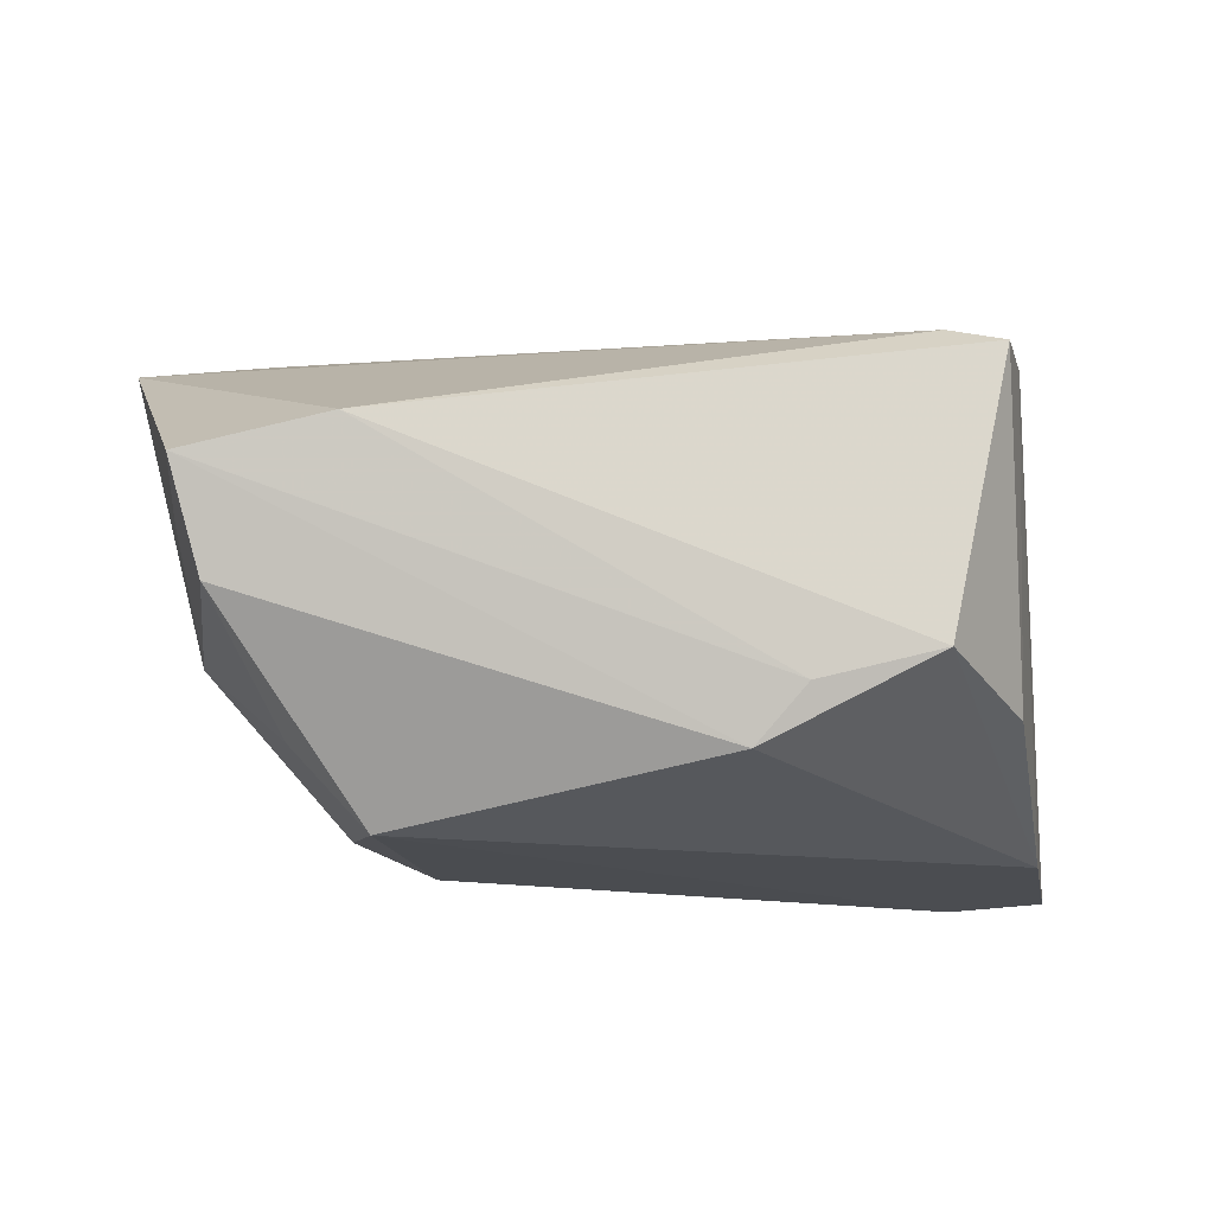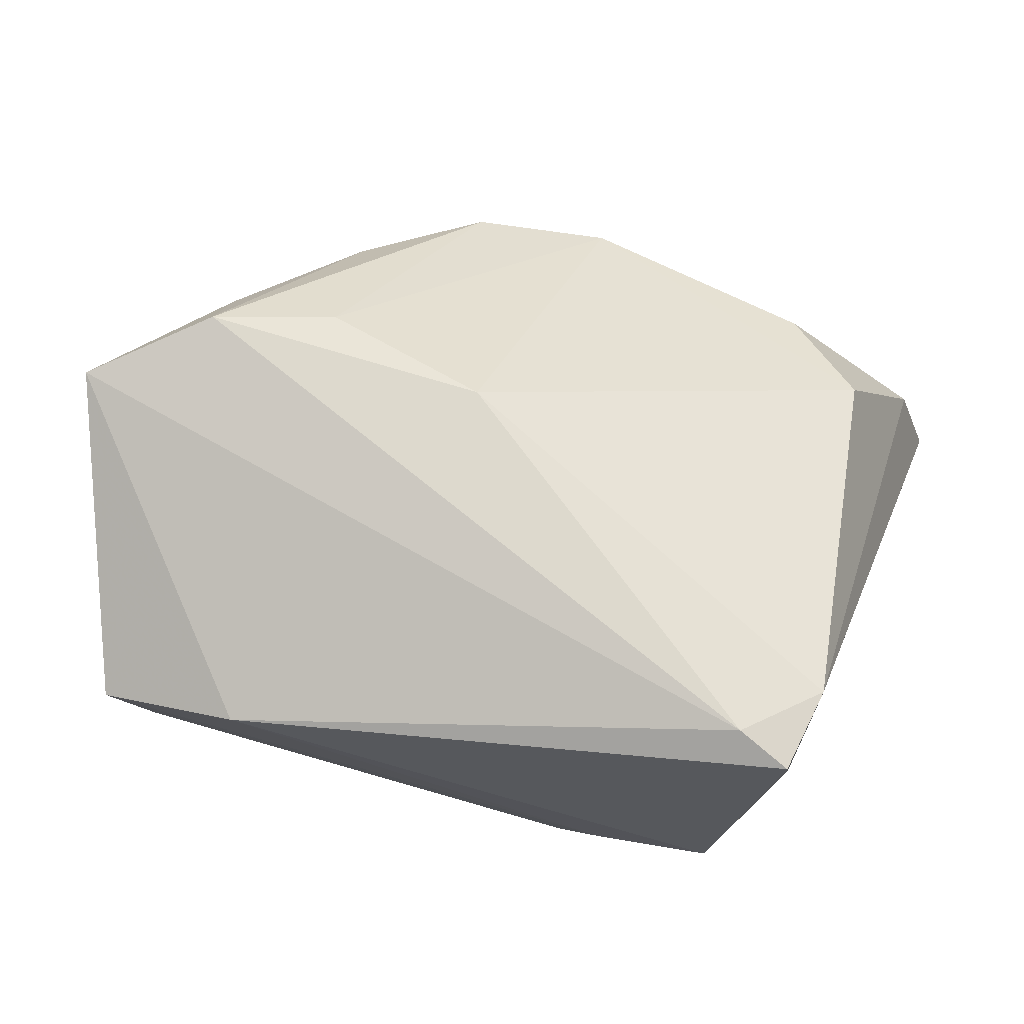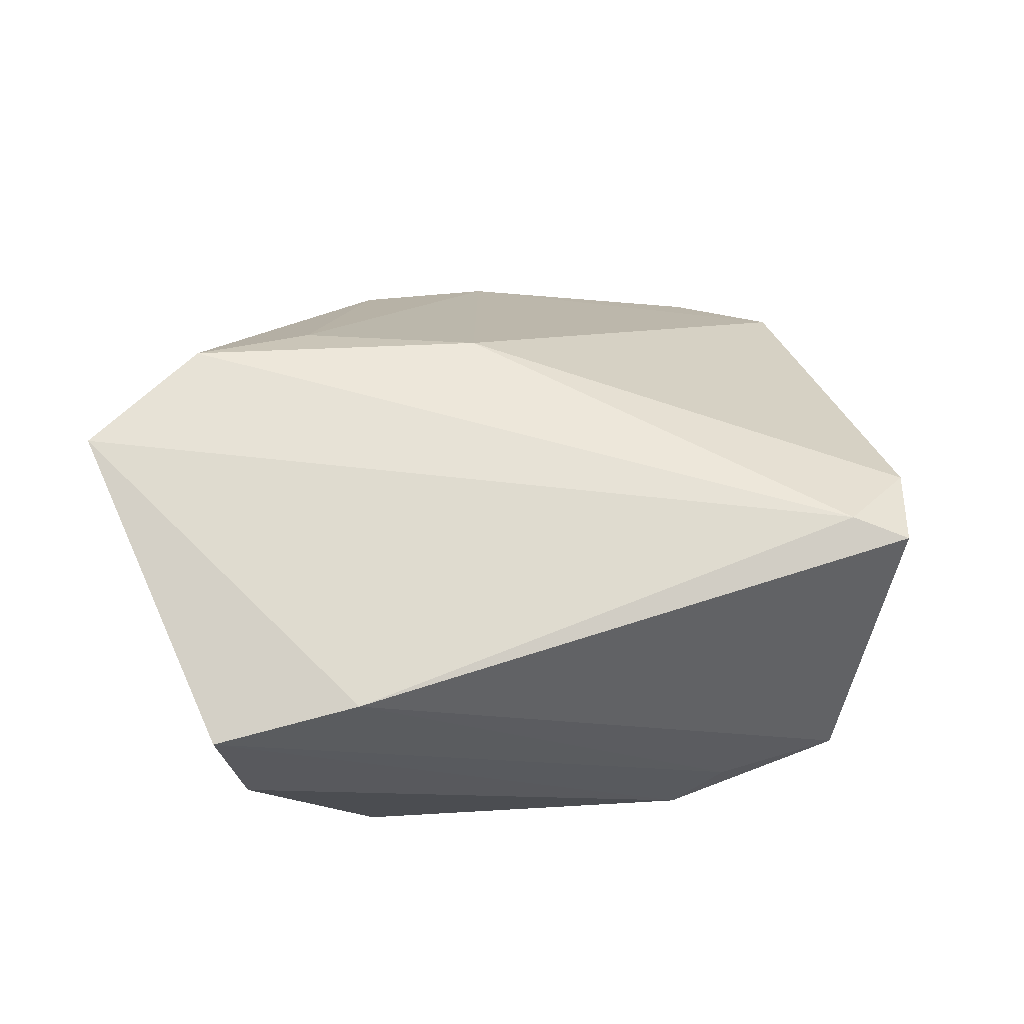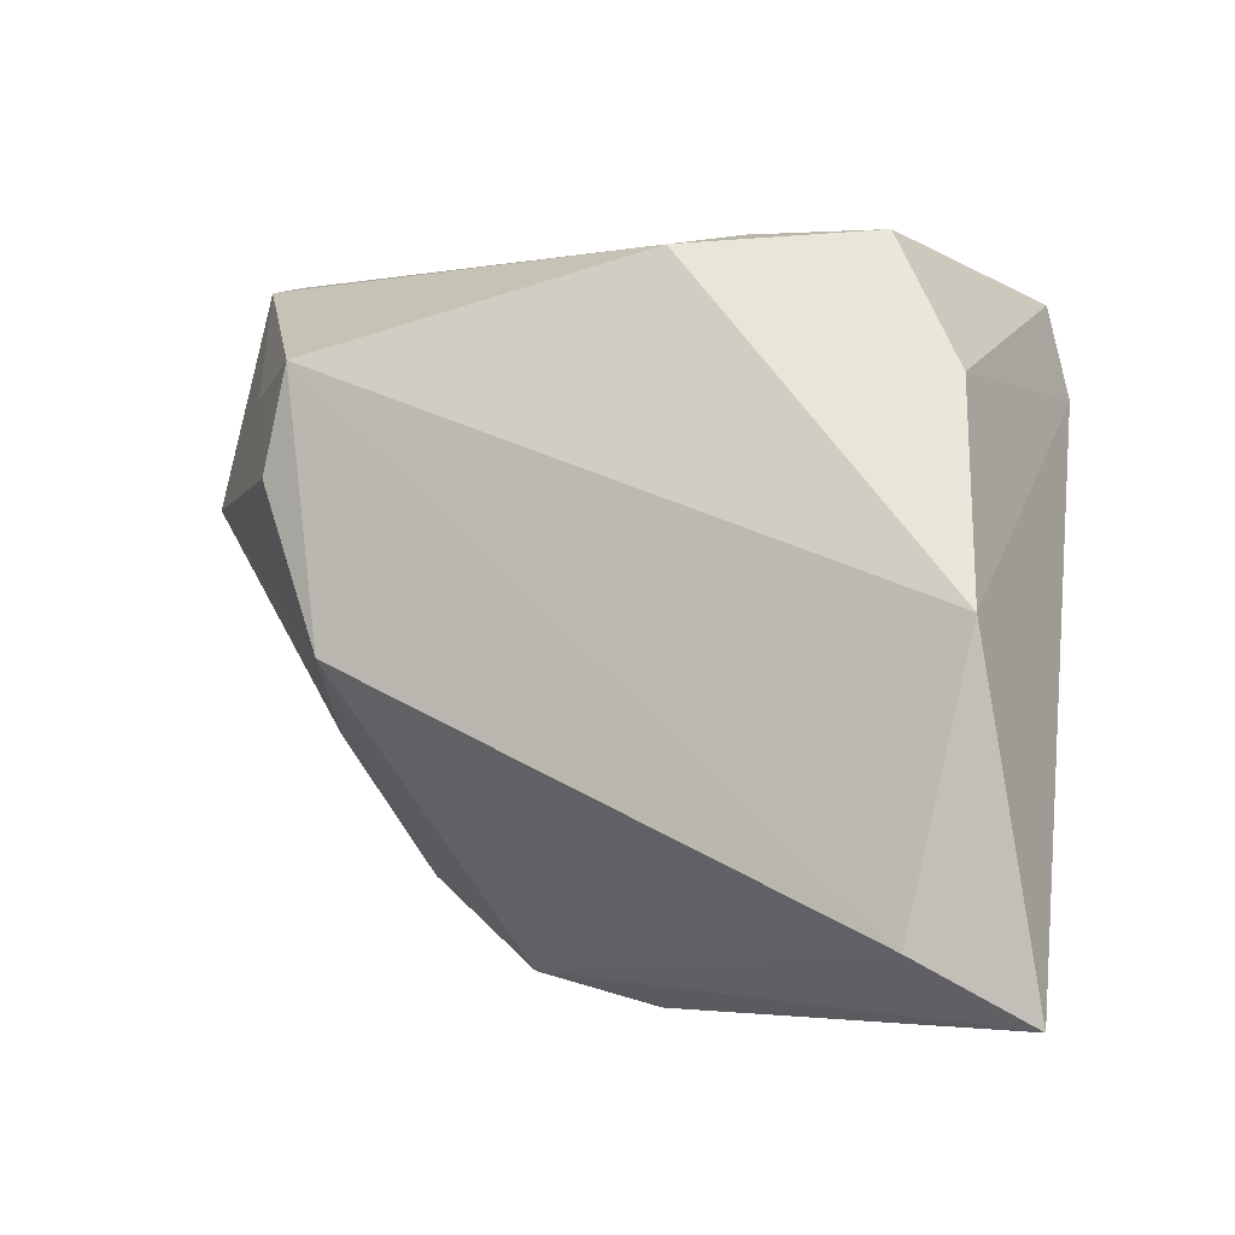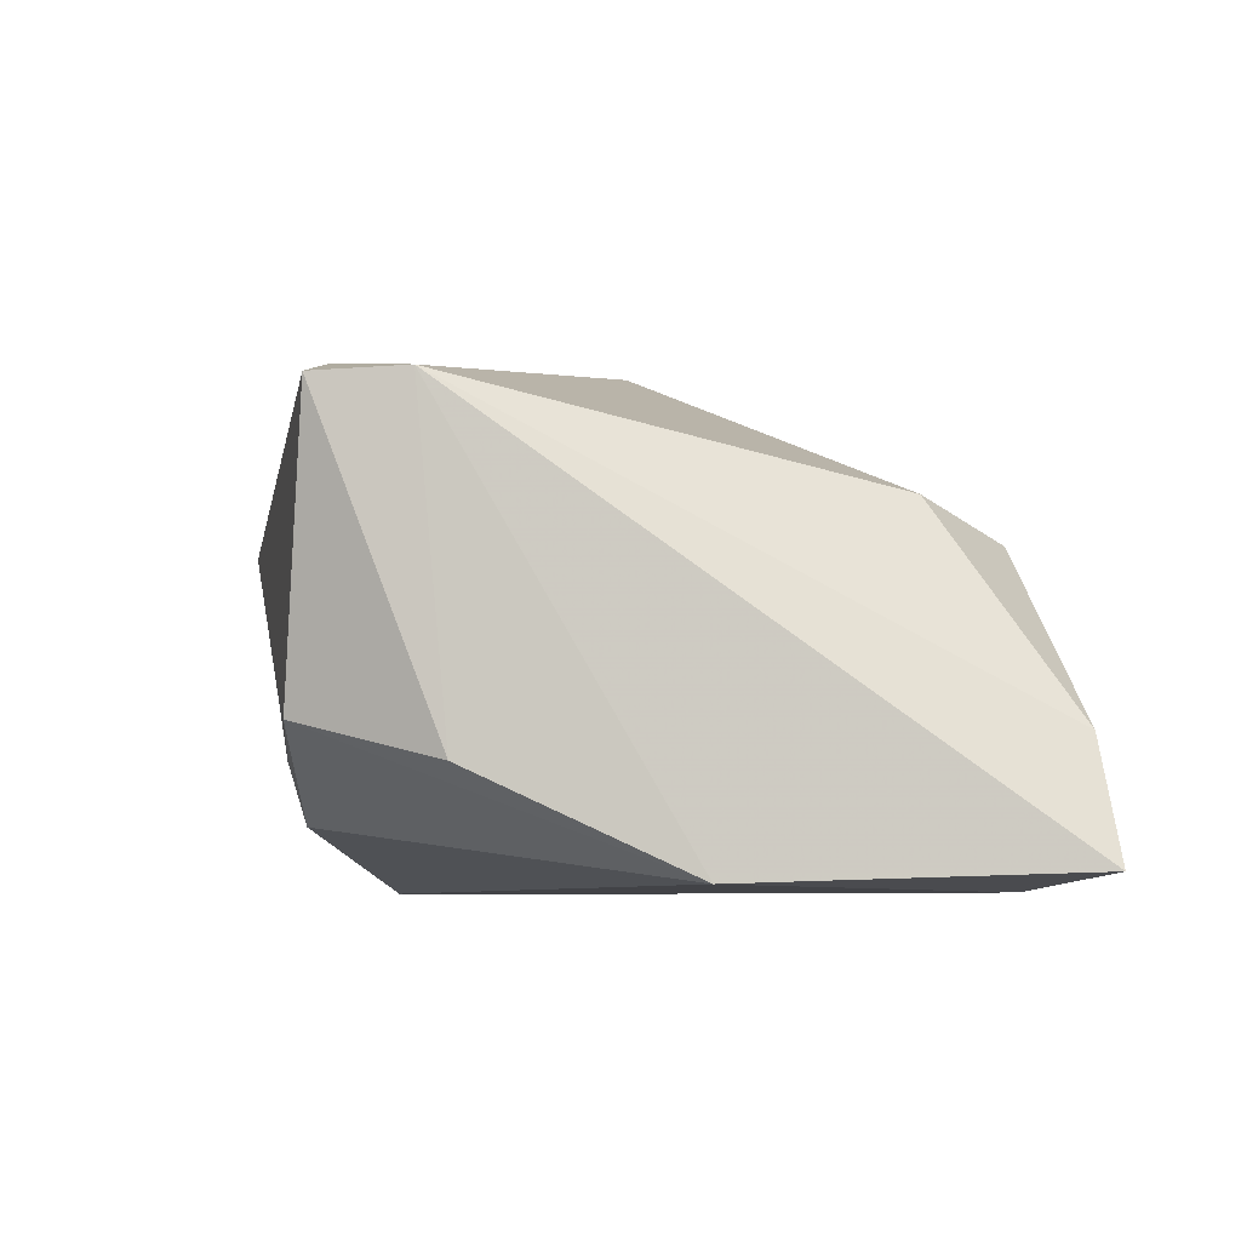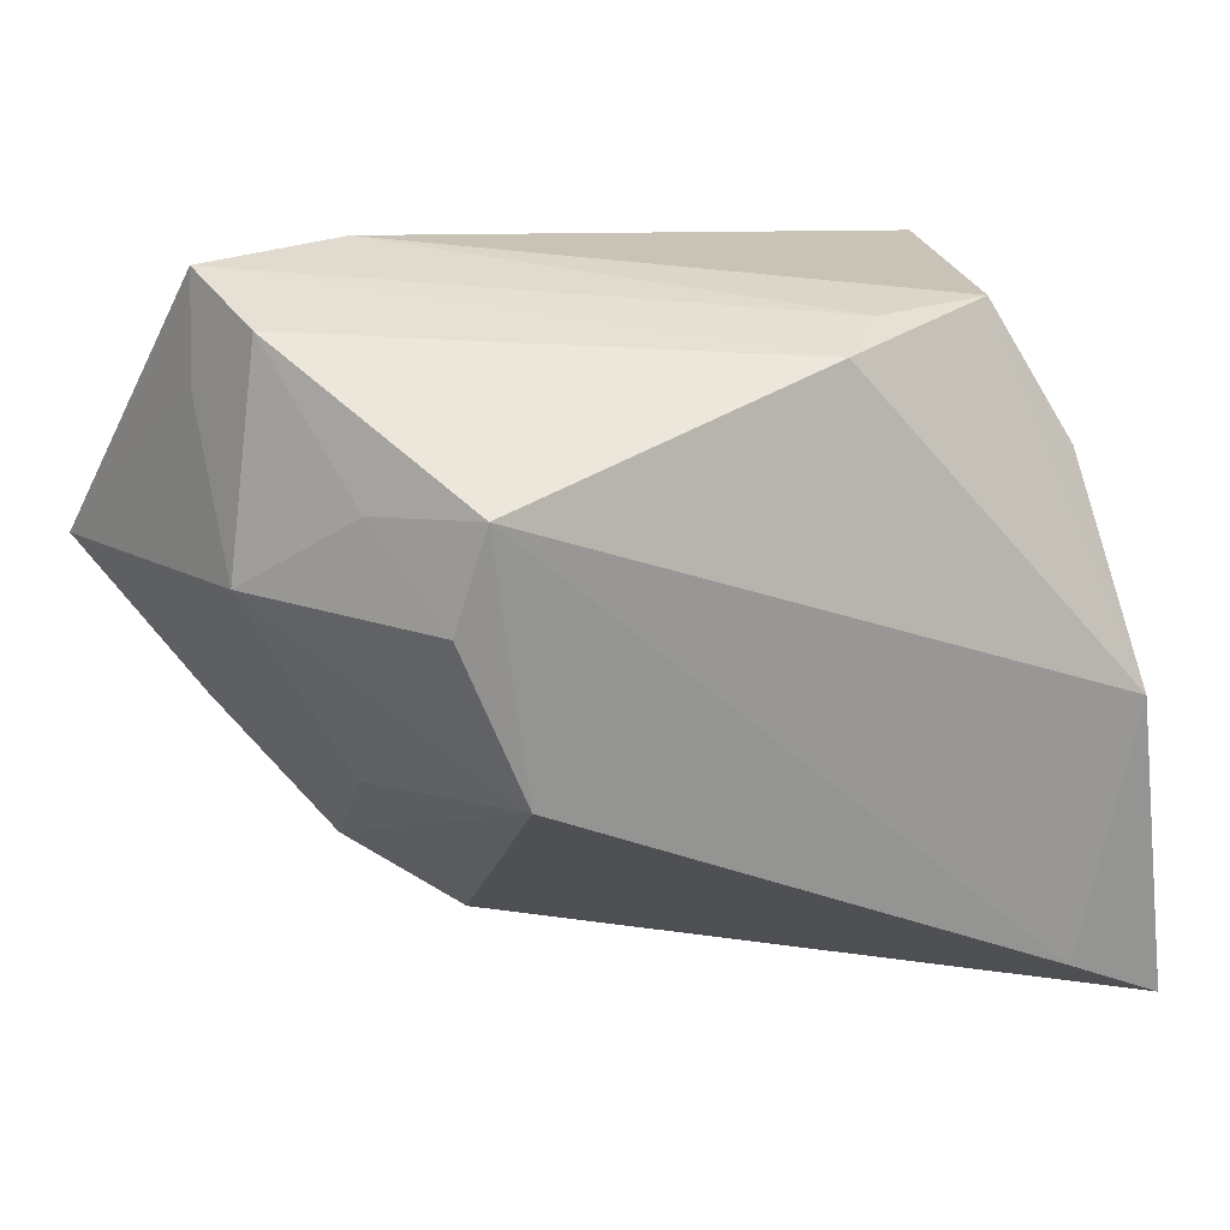
<metadata>
{"format":"obj","ext":"obj","renderer":"f3d","projection":"perspective","resolution":1024,"background":"white","views":[{"elev":-14.8,"azim":-177.9,"up":"+Z"},{"elev":63.0,"azim":-165.3,"up":"+Z"},{"elev":41.3,"azim":170.2,"up":"+Z"},{"elev":-5.9,"azim":-156.3,"up":"+Y"},{"elev":-6.2,"azim":-95.0,"up":"+Z"},{"elev":22.5,"azim":160.0,"up":"+Y"}]}
</metadata>
<code>
v 0.0411 -0.004642 0.03087
v -0.03473 -0.03551 -0.02635
v 0.02779 -0.009992 0.02793
v -0.03827 0.01947 0.02045
v 0.02917 0.009166 -0.02519
v -0.04244 -0.04063 -0.01215
v 0.03472 0.01858 -0.0169
v -0.04653 -0.04192 -0.02458
v 0.001987 -0.04192 0.008966
v 0.02239 -0.008465 -0.02635
v 0.05456 0.00419 0.02662
v -0.04146 -0.006771 -0.02566
v 0.01759 -0.03847 0.01179
v 0.03261 -0.01407 -0.003349
v -0.01068 0.02936 -0.01995
v -0.02541 -0.03687 0.006493
v 0.04408 0.03609 0.007689
v -0.0376 0.01619 -0.01484
v 0.04536 0.0249 0.004044
v 0.03073 -0.02845 0.01437
v 0.02597 0.02026 -0.02635
v 0.02779 0.0366 0.01137
v -0.0162 0.0311 -0.01384
v 0.041 0.03273 -0.004163
v -0.02948 0.03101 -0.01073
v 0.008504 -0.003699 0.02893
v 0.04244 -0.01322 0.02074
v -0.03613 0.02947 0.02012
v -0.03478 -0.02683 0.009926
v 0.04498 0.009352 -0.007244
v -0.03008 0.02709 0.02214
f 15 12 25
f 21 12 15
f 18 28 25
f 25 12 18
f 8 12 2
f 21 10 2
f 2 12 21
f 11 31 1
f 31 26 1
f 29 6 16
f 5 10 21
f 5 30 10
f 9 29 16
f 26 29 9
f 9 6 8
f 16 6 9
f 4 26 31
f 4 29 26
f 31 28 4
f 28 18 4
f 6 29 4
f 4 18 12
f 8 6 4
f 4 12 8
f 11 30 19
f 19 17 11
f 21 15 24
f 15 17 24
f 24 19 30
f 17 19 24
f 22 31 11
f 11 17 22
f 22 28 31
f 25 28 22
f 3 1 26
f 26 9 3
f 21 24 7
f 7 24 30
f 7 5 21
f 30 5 7
f 23 17 15
f 23 22 17
f 23 15 25
f 25 22 23
f 10 30 14
f 14 20 10
f 11 1 27
f 1 20 27
f 27 30 11
f 27 14 30
f 20 14 27
f 13 20 1
f 1 3 13
f 13 3 9
f 10 20 13
f 13 2 10
f 8 2 13
f 13 9 8

</code>
